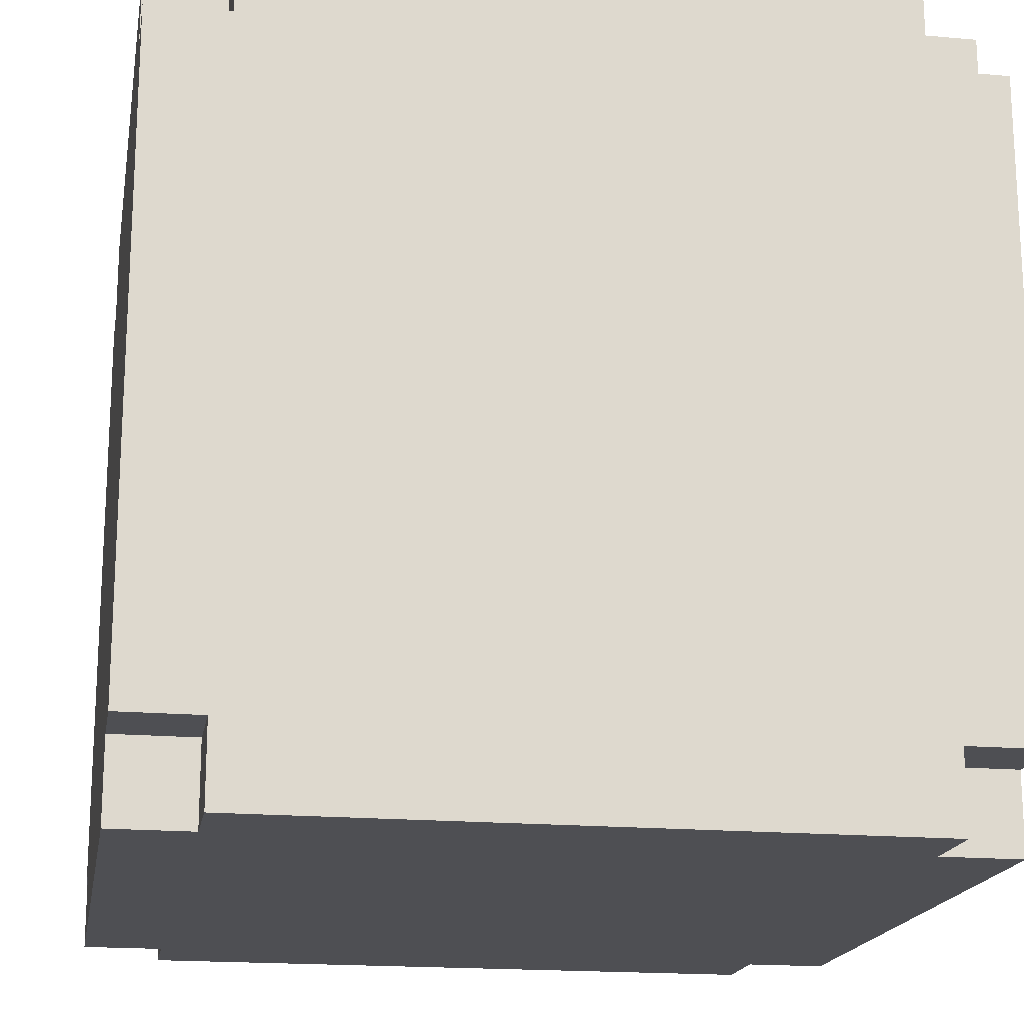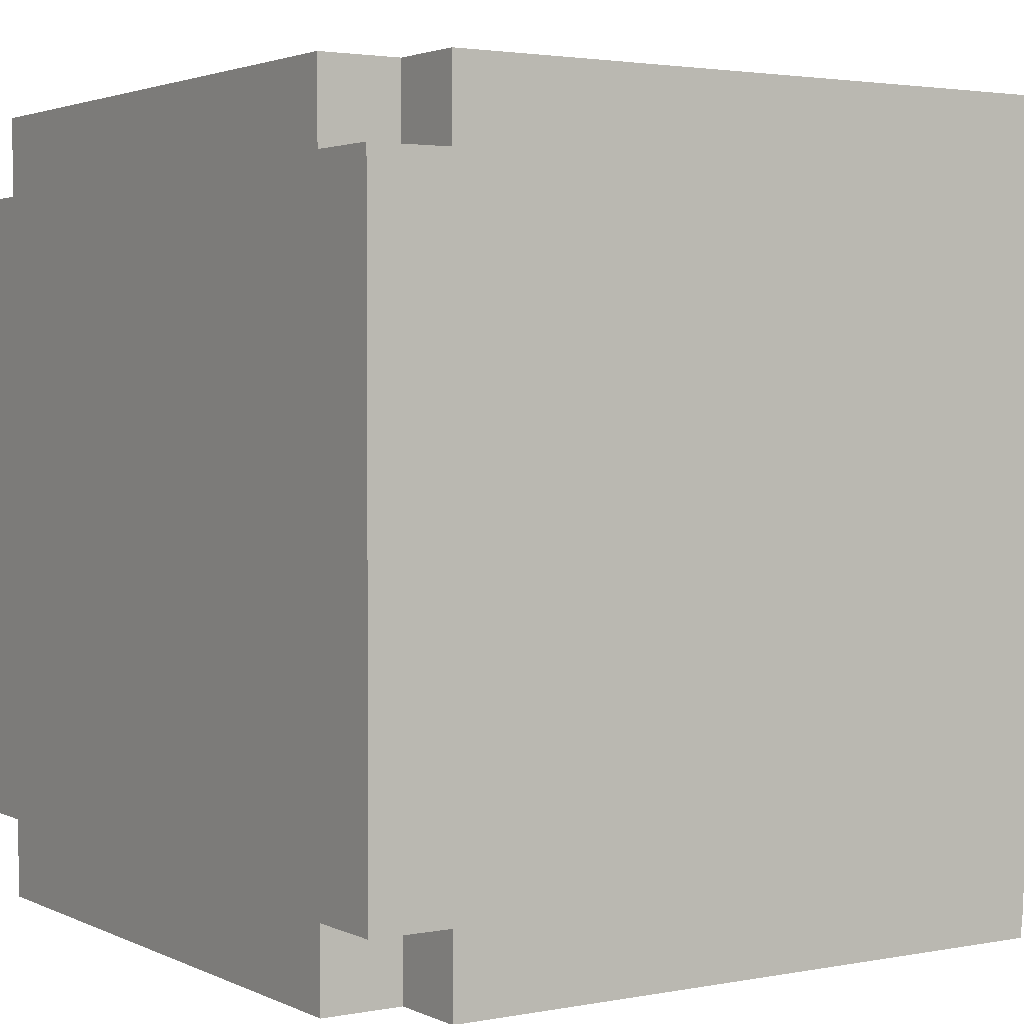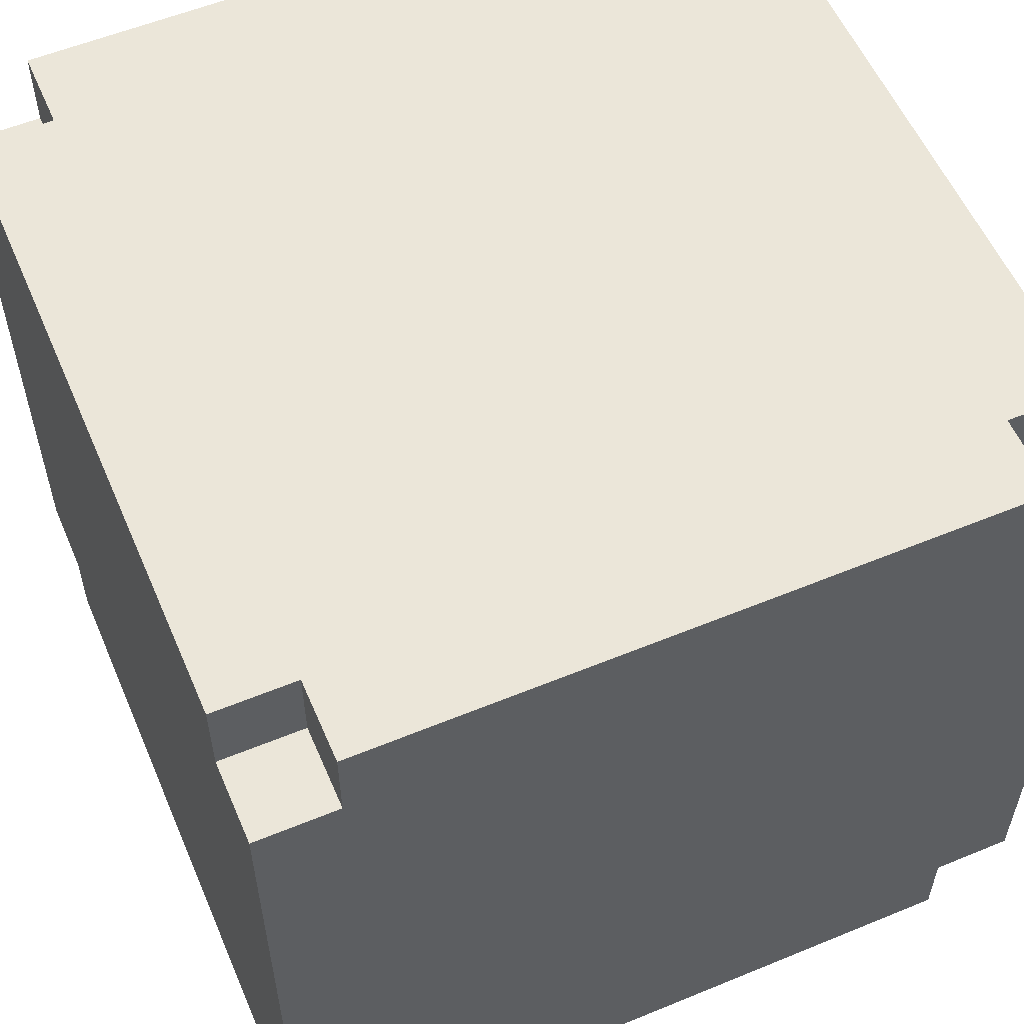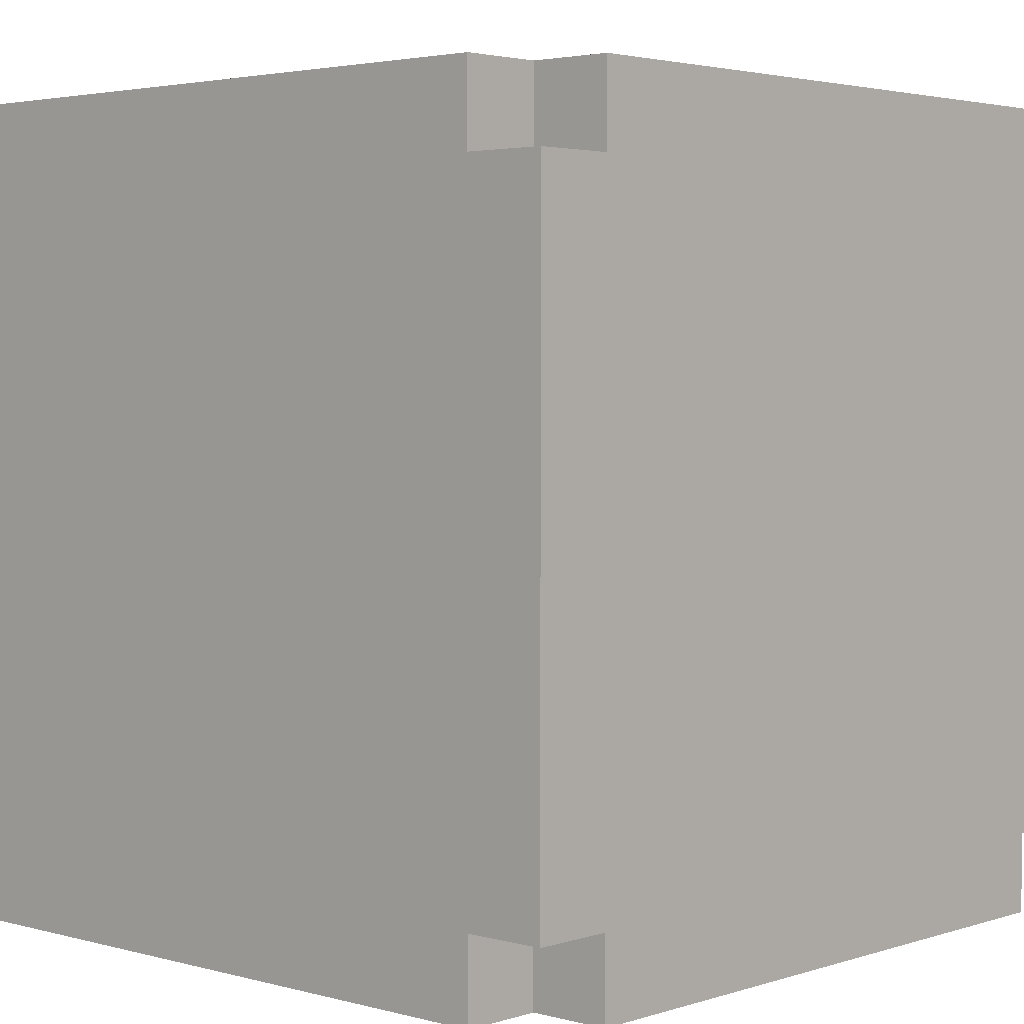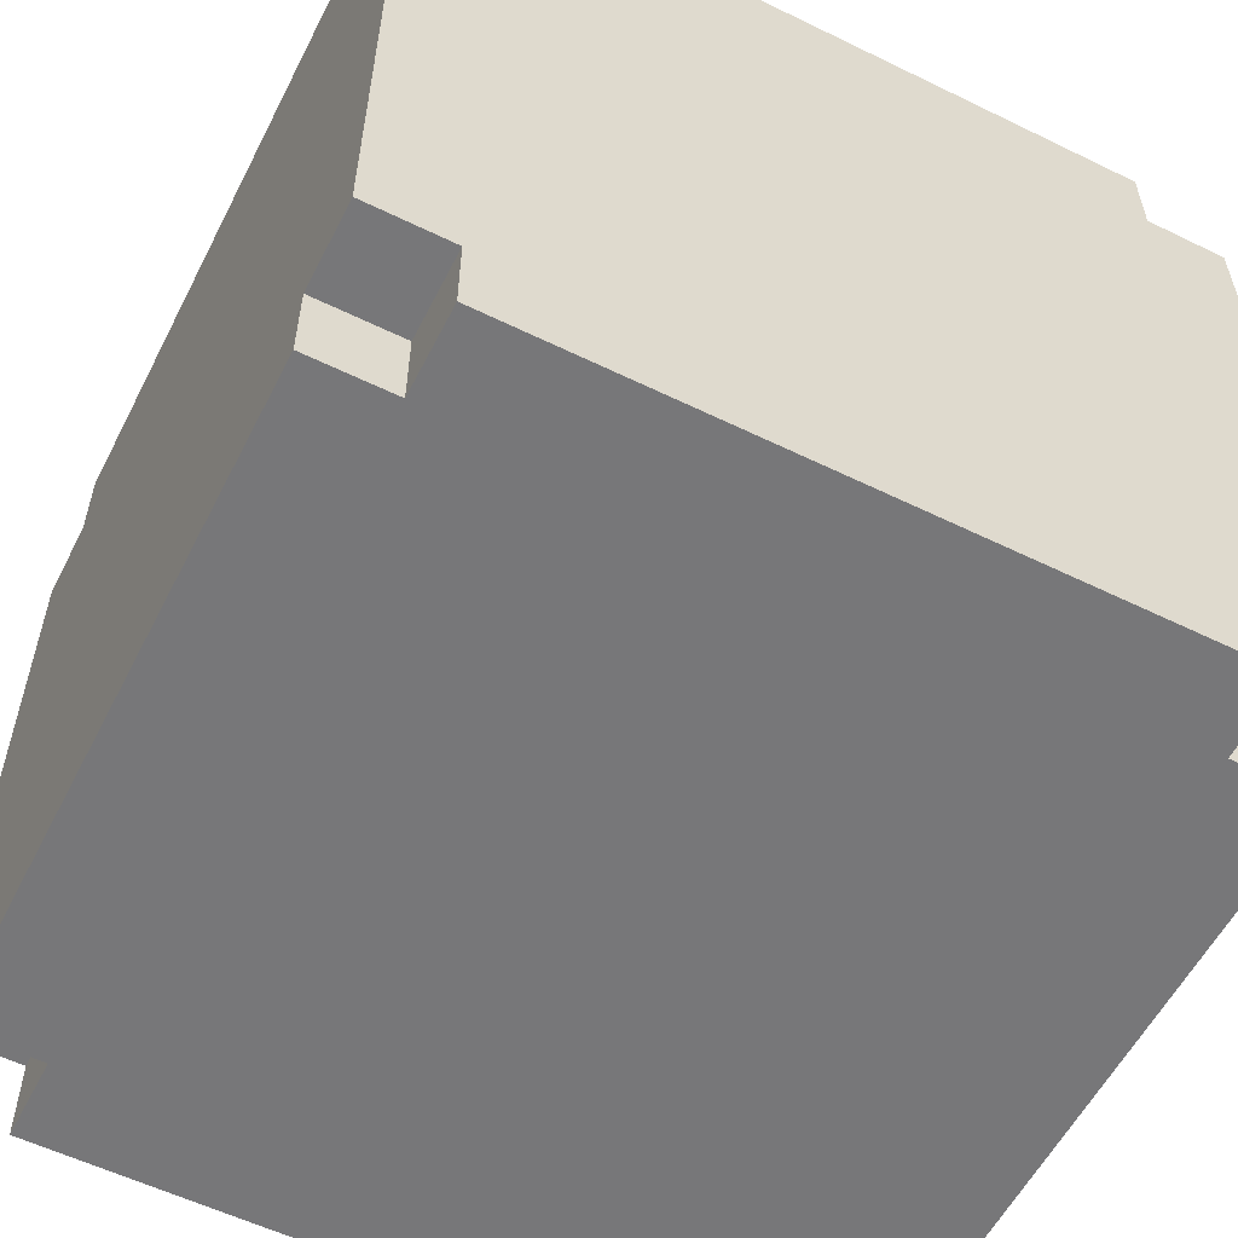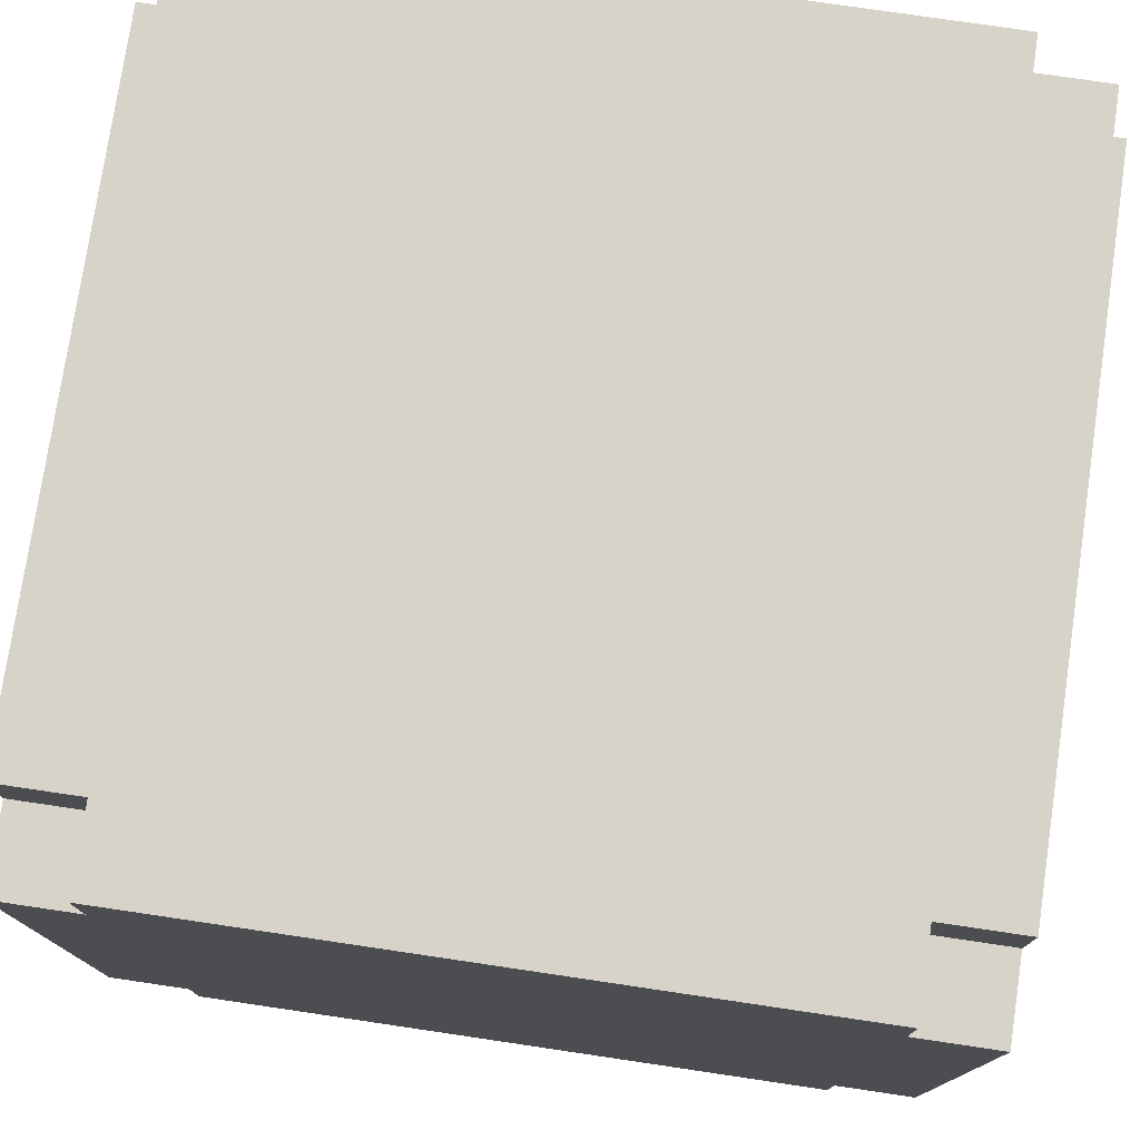
<metadata>
{"format":"obj","ext":"obj","renderer":"f3d","projection":"perspective","resolution":1024,"background":"white","views":[{"elev":-18.1,"azim":170.1,"up":"+Z"},{"elev":2.6,"azim":146.8,"up":"+Y"},{"elev":56.9,"azim":156.8,"up":"+Z"},{"elev":3.1,"azim":42.7,"up":"+Y"},{"elev":-57.2,"azim":63.1,"up":"+Z"},{"elev":76.8,"azim":98.4,"up":"+Z"}]}
</metadata>
<code>
o
v -0.5 1.5 0.4
v -0.5 1.5 -0.4
v -0.5 1.6 0.5
v -0.5 1.6 0.4
v -0.5 1.6 0.3
v -0.5 1.6 -0.3
v -0.5 1.6 -0.4
v -0.5 1.6 -0.5
v -0.5 1.7 0.4
v -0.5 1.7 0.3
v -0.5 1.7 -0.3
v -0.5 1.7 -0.4
v -0.5 2.3 0.4
v -0.5 2.3 0.3
v -0.5 2.3 -0.3
v -0.5 2.3 -0.4
v -0.5 2.4 0.5
v -0.5 2.4 0.4
v -0.5 2.4 0.3
v -0.5 2.4 -0.3
v -0.5 2.4 -0.4
v -0.5 2.4 -0.5
v -0.5 2.5 0.4
v -0.5 2.5 -0.4
v -0.4 1.5 0.5
v -0.4 1.5 0.4
v -0.4 1.5 -0.4
v -0.4 1.5 -0.5
v -0.4 1.6 0.5
v -0.4 1.6 0.4
v -0.4 1.6 -0.4
v -0.4 1.6 -0.5
v -0.4 2.4 0.5
v -0.4 2.4 0.4
v -0.4 2.4 -0.4
v -0.4 2.4 -0.5
v -0.4 2.5 0.5
v -0.4 2.5 0.4
v -0.4 2.5 -0.4
v -0.4 2.5 -0.5
v 0.4 1.5 0.5
v 0.4 1.5 0.4
v 0.4 1.5 -0.4
v 0.4 1.5 -0.5
v 0.4 1.6 0.5
v 0.4 1.6 0.4
v 0.4 1.6 -0.4
v 0.4 1.6 -0.5
v 0.4 2.4 0.5
v 0.4 2.4 0.4
v 0.4 2.4 -0.4
v 0.4 2.4 -0.5
v 0.4 2.5 0.5
v 0.4 2.5 0.4
v 0.4 2.5 -0.4
v 0.4 2.5 -0.5
v 0.5 1.5 0.4
v 0.5 1.5 -0.4
v 0.5 1.6 0.5
v 0.5 1.6 0.4
v 0.5 1.6 0.3
v 0.5 1.6 -0.3
v 0.5 1.6 -0.4
v 0.5 1.6 -0.5
v 0.5 1.7 0.4
v 0.5 1.7 0.3
v 0.5 1.7 -0.3
v 0.5 1.7 -0.4
v 0.5 2.3 0.4
v 0.5 2.3 0.3
v 0.5 2.3 -0.3
v 0.5 2.3 -0.4
v 0.5 2.4 0.5
v 0.5 2.4 0.4
v 0.5 2.4 0.3
v 0.5 2.4 -0.3
v 0.5 2.4 -0.4
v 0.5 2.4 -0.5
v 0.5 2.5 0.4
v 0.5 2.5 -0.4
v -0.5 1.6 0.5
v -0.5 2.4 0.5
v -0.4 1.5 0.5
v -0.4 1.6 0.5
v -0.4 1.7 0.5
v -0.4 2.3 0.5
v -0.4 2.4 0.5
v -0.4 2.5 0.5
v -0.3 1.6 0.5
v -0.3 1.7 0.5
v -0.3 2.3 0.5
v -0.3 2.4 0.5
v 0.3 1.6 0.5
v 0.3 1.7 0.5
v 0.3 2.3 0.5
v 0.3 2.4 0.5
v 0.4 1.5 0.5
v 0.4 1.6 0.5
v 0.4 1.7 0.5
v 0.4 2.3 0.5
v 0.4 2.4 0.5
v 0.4 2.5 0.5
v 0.5 1.6 0.5
v 0.5 2.4 0.5
v -0.5 1.5 0.4
v -0.5 1.6 0.4
v -0.5 2.4 0.4
v -0.5 2.5 0.4
v -0.4 1.5 0.4
v -0.4 1.6 0.4
v -0.4 2.4 0.4
v -0.4 2.5 0.4
v 0.4 1.5 0.4
v 0.4 1.6 0.4
v 0.4 2.4 0.4
v 0.4 2.5 0.4
v 0.5 1.5 0.4
v 0.5 1.6 0.4
v 0.5 2.4 0.4
v 0.5 2.5 0.4
v -0.5 1.5 -0.4
v -0.5 1.6 -0.4
v -0.5 2.4 -0.4
v -0.5 2.5 -0.4
v -0.4 1.5 -0.4
v -0.4 1.6 -0.4
v -0.4 2.4 -0.4
v -0.4 2.5 -0.4
v 0.4 1.5 -0.4
v 0.4 1.6 -0.4
v 0.4 2.4 -0.4
v 0.4 2.5 -0.4
v 0.5 1.5 -0.4
v 0.5 1.6 -0.4
v 0.5 2.4 -0.4
v 0.5 2.5 -0.4
v -0.5 1.6 -0.5
v -0.5 2.4 -0.5
v -0.4 1.5 -0.5
v -0.4 1.6 -0.5
v -0.4 1.7 -0.5
v -0.4 2.3 -0.5
v -0.4 2.4 -0.5
v -0.4 2.5 -0.5
v -0.3 1.6 -0.5
v -0.3 1.7 -0.5
v -0.3 2.3 -0.5
v -0.3 2.4 -0.5
v 0.3 1.6 -0.5
v 0.3 1.7 -0.5
v 0.3 2.3 -0.5
v 0.3 2.4 -0.5
v 0.4 1.5 -0.5
v 0.4 1.6 -0.5
v 0.4 1.7 -0.5
v 0.4 2.3 -0.5
v 0.4 2.4 -0.5
v 0.4 2.5 -0.5
v 0.5 1.6 -0.5
v 0.5 2.4 -0.5
v -0.4 1.5 0.5
v 0.4 1.5 0.5
v -0.5 1.5 0.4
v -0.4 1.5 0.4
v -0.3 1.5 0.4
v 0.3 1.5 0.4
v 0.4 1.5 0.4
v 0.5 1.5 0.4
v -0.4 1.5 0.3
v -0.3 1.5 0.3
v 0.3 1.5 0.3
v 0.4 1.5 0.3
v -0.4 1.5 -0.3
v -0.3 1.5 -0.3
v 0.3 1.5 -0.3
v 0.4 1.5 -0.3
v -0.5 1.5 -0.4
v -0.4 1.5 -0.4
v -0.3 1.5 -0.4
v 0.3 1.5 -0.4
v 0.4 1.5 -0.4
v 0.5 1.5 -0.4
v -0.4 1.5 -0.5
v 0.4 1.5 -0.5
v -0.5 1.6 0.5
v -0.4 1.6 0.5
v 0.4 1.6 0.5
v 0.5 1.6 0.5
v -0.5 1.6 0.4
v -0.4 1.6 0.4
v 0.4 1.6 0.4
v 0.5 1.6 0.4
v -0.5 1.6 -0.4
v -0.4 1.6 -0.4
v 0.4 1.6 -0.4
v 0.5 1.6 -0.4
v -0.5 1.6 -0.5
v -0.4 1.6 -0.5
v 0.4 1.6 -0.5
v 0.5 1.6 -0.5
v -0.5 2.4 0.5
v -0.4 2.4 0.5
v 0.4 2.4 0.5
v 0.5 2.4 0.5
v -0.5 2.4 0.4
v -0.4 2.4 0.4
v 0.4 2.4 0.4
v 0.5 2.4 0.4
v -0.5 2.4 -0.4
v -0.4 2.4 -0.4
v 0.4 2.4 -0.4
v 0.5 2.4 -0.4
v -0.5 2.4 -0.5
v -0.4 2.4 -0.5
v 0.4 2.4 -0.5
v 0.5 2.4 -0.5
v -0.4 2.5 0.5
v 0.4 2.5 0.5
v -0.5 2.5 0.4
v -0.4 2.5 0.4
v -0.3 2.5 0.4
v 0.3 2.5 0.4
v 0.4 2.5 0.4
v 0.5 2.5 0.4
v -0.4 2.5 0.3
v -0.3 2.5 0.3
v 0.3 2.5 0.3
v 0.4 2.5 0.3
v -0.4 2.5 -0.3
v -0.3 2.5 -0.3
v 0.3 2.5 -0.3
v 0.4 2.5 -0.3
v -0.5 2.5 -0.4
v -0.4 2.5 -0.4
v -0.3 2.5 -0.4
v 0.3 2.5 -0.4
v 0.4 2.5 -0.4
v 0.5 2.5 -0.4
v -0.4 2.5 -0.5
v 0.4 2.5 -0.5
f 4 2 1
f 5 2 4
f 6 2 5
f 7 2 6
f 9 4 3
f 9 5 4
f 10 6 5
f 10 5 9
f 11 8 7
f 11 6 10
f 11 7 6
f 12 8 11
f 13 10 9
f 13 9 3
f 13 12 11
f 13 11 10
f 14 12 13
f 15 12 14
f 16 8 12
f 16 12 15
f 17 13 3
f 17 14 13
f 18 14 17
f 19 15 14
f 19 14 18
f 20 16 15
f 20 15 19
f 21 8 16
f 21 16 20
f 22 8 21
f 23 20 19
f 23 21 20
f 23 19 18
f 24 21 23
f 29 26 25
f 30 26 29
f 31 28 27
f 32 28 31
f 37 34 33
f 38 34 37
f 39 36 35
f 40 36 39
f 41 42 45
f 45 42 46
f 43 44 47
f 47 44 48
f 49 50 53
f 53 50 54
f 51 52 55
f 55 52 56
f 57 58 60
f 60 58 61
f 61 58 62
f 62 58 63
f 59 60 65
f 60 61 65
f 61 62 66
f 65 61 66
f 63 64 67
f 66 62 67
f 62 63 67
f 67 64 68
f 65 66 69
f 59 65 69
f 67 68 69
f 66 67 69
f 69 68 70
f 70 68 71
f 68 64 72
f 71 68 72
f 59 69 73
f 69 70 73
f 73 70 74
f 70 71 75
f 74 70 75
f 71 72 76
f 75 71 76
f 72 64 77
f 76 72 77
f 77 64 78
f 75 76 79
f 76 77 79
f 74 75 79
f 79 77 80
f 84 82 81
f 85 82 84
f 86 82 85
f 87 82 86
f 89 84 83
f 89 85 84
f 90 86 85
f 90 85 89
f 91 88 87
f 91 86 90
f 91 87 86
f 92 88 91
f 93 90 89
f 93 89 83
f 93 92 91
f 93 91 90
f 94 92 93
f 95 92 94
f 96 88 92
f 96 92 95
f 97 93 83
f 97 94 93
f 98 94 97
f 99 95 94
f 99 94 98
f 100 96 95
f 100 95 99
f 101 88 96
f 101 96 100
f 102 88 101
f 103 100 99
f 103 101 100
f 103 99 98
f 104 101 103
f 109 106 105
f 110 106 109
f 111 108 107
f 112 108 111
f 117 114 113
f 118 114 117
f 119 116 115
f 120 116 119
f 121 122 125
f 125 122 126
f 123 124 127
f 127 124 128
f 129 130 133
f 133 130 134
f 131 132 135
f 135 132 136
f 137 138 140
f 140 138 141
f 141 138 142
f 142 138 143
f 139 140 145
f 140 141 145
f 141 142 146
f 145 141 146
f 143 144 147
f 146 142 147
f 142 143 147
f 147 144 148
f 145 146 149
f 139 145 149
f 147 148 149
f 146 147 149
f 149 148 150
f 150 148 151
f 148 144 152
f 151 148 152
f 139 149 153
f 149 150 153
f 153 150 154
f 150 151 155
f 154 150 155
f 151 152 156
f 155 151 156
f 152 144 157
f 156 152 157
f 157 144 158
f 155 156 159
f 156 157 159
f 154 155 159
f 159 157 160
f 164 162 161
f 165 162 164
f 166 162 165
f 167 162 166
f 169 164 163
f 169 165 164
f 170 166 165
f 170 165 169
f 171 168 167
f 171 166 170
f 171 167 166
f 172 168 171
f 173 170 169
f 173 169 163
f 173 172 171
f 173 171 170
f 174 172 173
f 175 172 174
f 176 168 172
f 176 172 175
f 177 173 163
f 177 174 173
f 178 174 177
f 179 175 174
f 179 174 178
f 180 176 175
f 180 175 179
f 181 168 176
f 181 176 180
f 182 168 181
f 183 180 179
f 183 181 180
f 183 179 178
f 184 181 183
f 189 186 185
f 190 186 189
f 191 188 187
f 192 188 191
f 197 194 193
f 198 194 197
f 199 196 195
f 200 196 199
f 201 202 205
f 205 202 206
f 203 204 207
f 207 204 208
f 209 210 213
f 213 210 214
f 211 212 215
f 215 212 216
f 217 218 220
f 220 218 221
f 221 218 222
f 222 218 223
f 219 220 225
f 220 221 225
f 221 222 226
f 225 221 226
f 223 224 227
f 226 222 227
f 222 223 227
f 227 224 228
f 225 226 229
f 219 225 229
f 227 228 229
f 226 227 229
f 229 228 230
f 230 228 231
f 228 224 232
f 231 228 232
f 219 229 233
f 229 230 233
f 233 230 234
f 230 231 235
f 234 230 235
f 231 232 236
f 235 231 236
f 232 224 237
f 236 232 237
f 237 224 238
f 235 236 239
f 236 237 239
f 234 235 239
f 239 237 240

</code>
